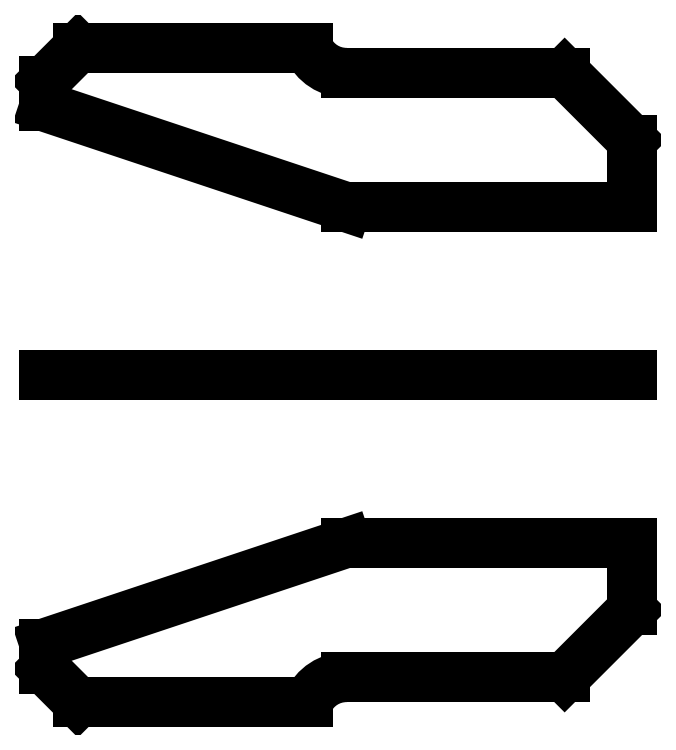
<metadata>
{"format":"dxf","ext":"dxf","renderer":"ezdxf+matplotlib","layout":"modelspace","background":"white","min_lineweight":24,"dpi":150}
</metadata>
<code>
0
SECTION
2
ENTITIES
0
LINE
8
0
10
0
20
0
11
35
21
-8.573e-15
0
LINE
8
0
10
18
20
10
11
4.899e-15
21
16
0
LINE
8
0
10
5.603e-15
20
17.5
11
2
21
19.5
0
LINE
8
0
10
18
20
10
11
35
21
10
0
LINE
8
0
10
18
20
18
11
31
21
18
0
LINE
8
0
10
31
20
18
11
35
21
14
0
ARC
8
0
10
18
20
20.5
40
2.5
50
203.6
51
270
0
LINE
8
0
10
2
20
19.5
11
15.71
21
19.5
0
LINE
8
0
10
5.603e-15
20
17.5
11
4.899e-15
21
16
0
LINE
8
0
10
35
20
14
11
35
21
10
0
LINE
8
0
10
18
20
-10
11
-2.939e-15
21
-16
0
LINE
8
0
10
-2.97e-15
20
-17.5
11
2
21
-19.5
0
LINE
8
0
10
18
20
-10
11
35
21
-10
0
LINE
8
0
10
18
20
-18
11
31
21
-18
0
LINE
8
0
10
31
20
-18
11
35
21
-14
0
ARC
8
0
10
18
20
-20.5
40
2.5
50
90
51
156.4
0
LINE
8
0
10
2
20
-19.5
11
15.71
21
-19.5
0
LINE
8
0
10
-2.97e-15
20
-17.5
11
-2.939e-15
21
-16
0
LINE
8
0
10
35
20
-14
11
35
21
-10
0
LINE
8
set1
10
-17
20
10
11
-35
21
16
0
LINE
8
set1
10
-35
20
17.5
11
-33
21
19.5
0
LINE
8
set1
10
-17
20
10
11
0
21
10
0
LINE
8
set1
10
-17
20
18
11
-4
21
18
0
ARC
8
set1
10
-17
20
20.5
40
2.5
50
203.6
51
270
0
LINE
8
set1
10
-33
20
19.5
11
-19.29
21
19.5
0
LINE
8
set1
10
-35
20
17.5
11
-35
21
16
0
LINE
8
set1
10
0
20
14
11
0
21
10
0
LINE
8
set2
10
-18
20
10
11
-7.105e-15
21
16
0
LINE
8
set2
10
-7.105e-15
20
17.5
11
-2
21
19.5
0
LINE
8
set2
10
-18
20
10
11
-35
21
10
0
LINE
8
set2
10
-18
20
18
11
-31
21
18
0
LINE
8
set2
10
-31
20
18
11
-35
21
14
0
ARC
8
set2
10
-18
20
20.5
40
2.5
50
270
51
336.4
0
LINE
8
set2
10
-2
20
19.5
11
-15.71
21
19.5
0
LINE
8
set2
10
-7.105e-15
20
17.5
11
-7.105e-15
21
16
0
LINE
8
set2
10
-35
20
14
11
-35
21
10
0
LINE
8
nc1
10
-20.06
20
20.5
11
-17
21
18.5
0
LINE
8
nc1
10
-17
20
18.5
11
1
21
18.5
0
LINE
8
set1
10
-4
20
18
11
0
21
14
0
LINE
8
nc1
10
-16.7
20
19.5
11
1
21
19.5
0
LINE
8
nc1
10
-18.23
20
20.5
11
-16.7
21
19.5
0
LINE
8
nc1
10
-1.964
20
19.5
11
1
21
16.54
0
LINE
8
nc1
10
-3.379
20
19.5
11
1
21
15.12
0
LINE
8
nc1
10
-4.793
20
19.5
11
1
21
13.71
0
LINE
8
nc1
10
-17
20
18
11
-4
21
18
0
ARC
8
nc1
10
-17
20
20.5
40
2.5
50
203.6
51
270
0
LINE
8
nc1
10
-19.29
20
19.5
11
-19.73
21
20.5
0
LINE
8
nc1
10
-4
20
18
11
0
21
14
0
LINE
8
nc1
10
0
20
14
11
-3.674e-16
21
8
0
LINE
8
nc2
10
1
20
9
11
-35
21
9
0
LINE
8
nc2
10
-3.607
20
9
11
1
21
10.54
0
LINE
8
nc2
10
-6.77
20
9
11
1
21
11.59
0
LINE
8
nc2
10
-9.932
20
9
11
1
21
12.64
0
LINE
8
nc2
10
-13.09
20
9
11
1
21
13.7
0
LINE
8
nc2
10
-16.26
20
9
11
1
21
14.75
0
LINE
8
nc2
10
-19.42
20
9
11
1
21
15.81
0
LINE
8
nc2
10
-7.105e-15
20
17.5
11
-2
21
19.5
0
LINE
8
nc2
10
-7.105e-15
20
17.5
11
-7.473e-15
21
14
0
LINE
8
nc2
10
-2
20
19.5
11
-18
21
19.5
0
LINE
8
nc2
10
1
20
17.21
11
-2.793
21
21
0
LINE
8
nc2
10
1
20
18.62
11
-1.379
21
21
0
LINE
8
nc2
10
-6.994e-15
20
17.5
11
-2
21
19.5
0
LINE
8
nc2
10
-6.994e-15
20
17.5
11
-7.362e-15
21
14
0
LINE
8
nc2
10
-2
20
19.5
11
-18
21
19.5
0
LINE
8
nc2
10
1
20
16.33
11
-21
21
9
0
LINE
8
nc1
10
-3.674e-16
20
8
11
1
21
8
0
LINE
8
nc2
10
1
20
20
11
-18
21
20
0
LINE
8
nc2
10
-7.362e-15
20
14
11
1
21
14
0
ENDSEC
0
EOF

</code>
